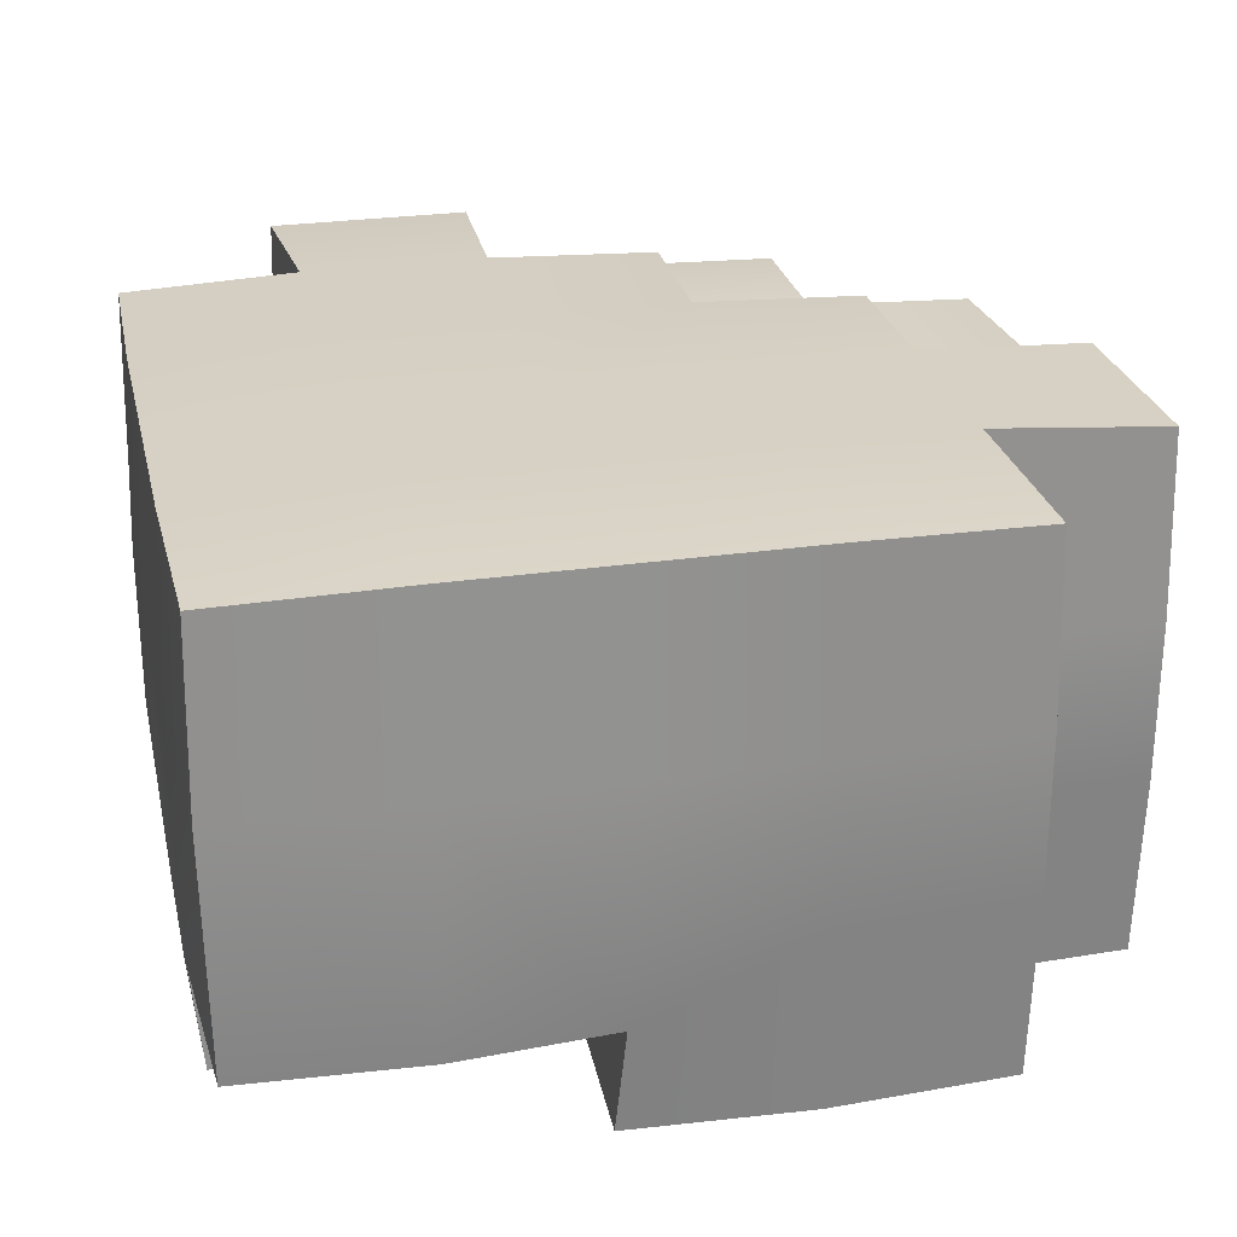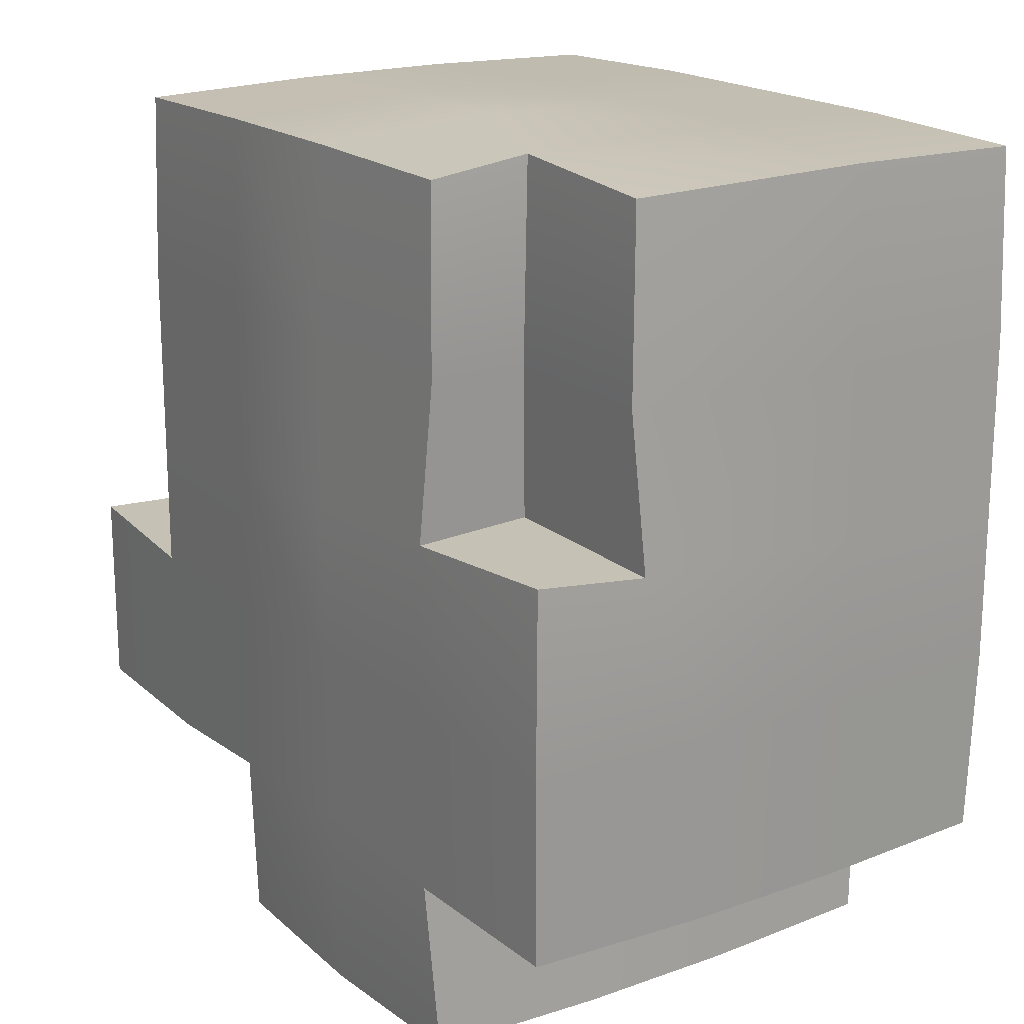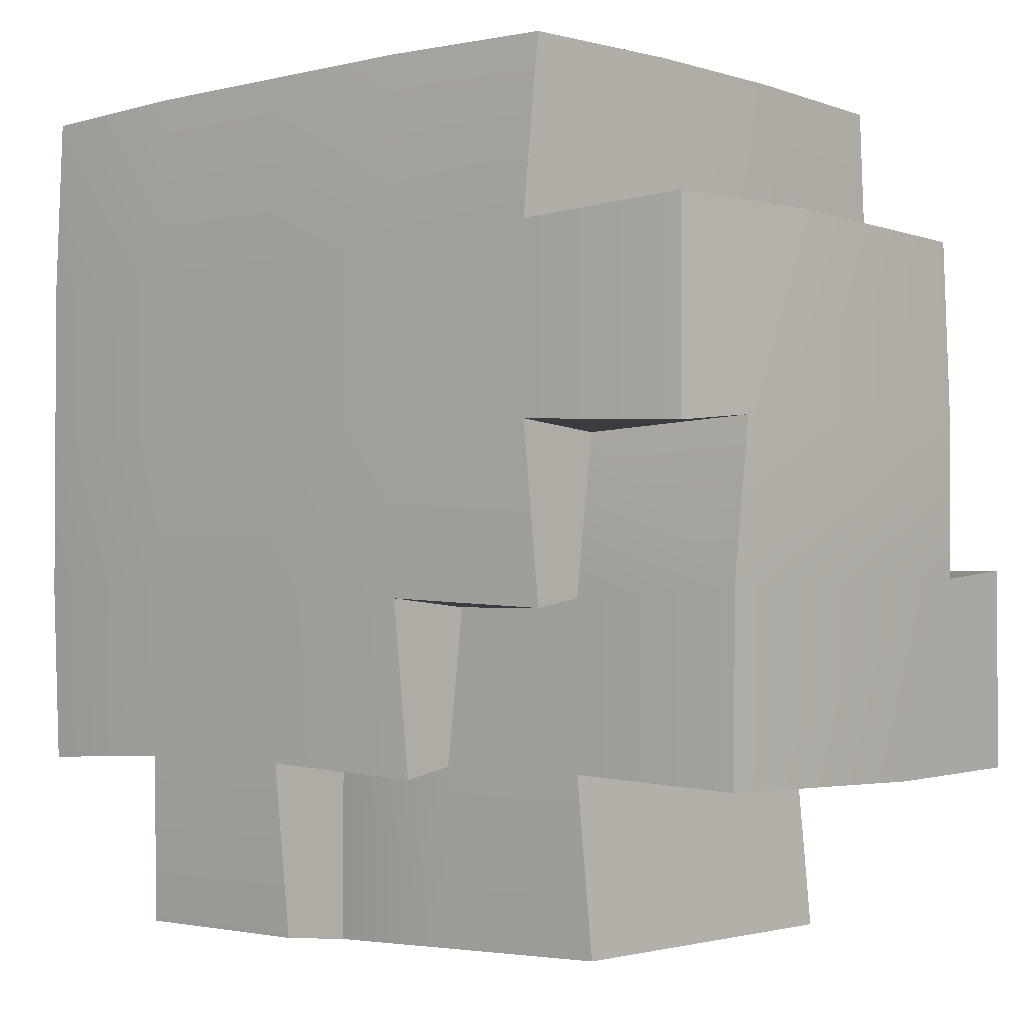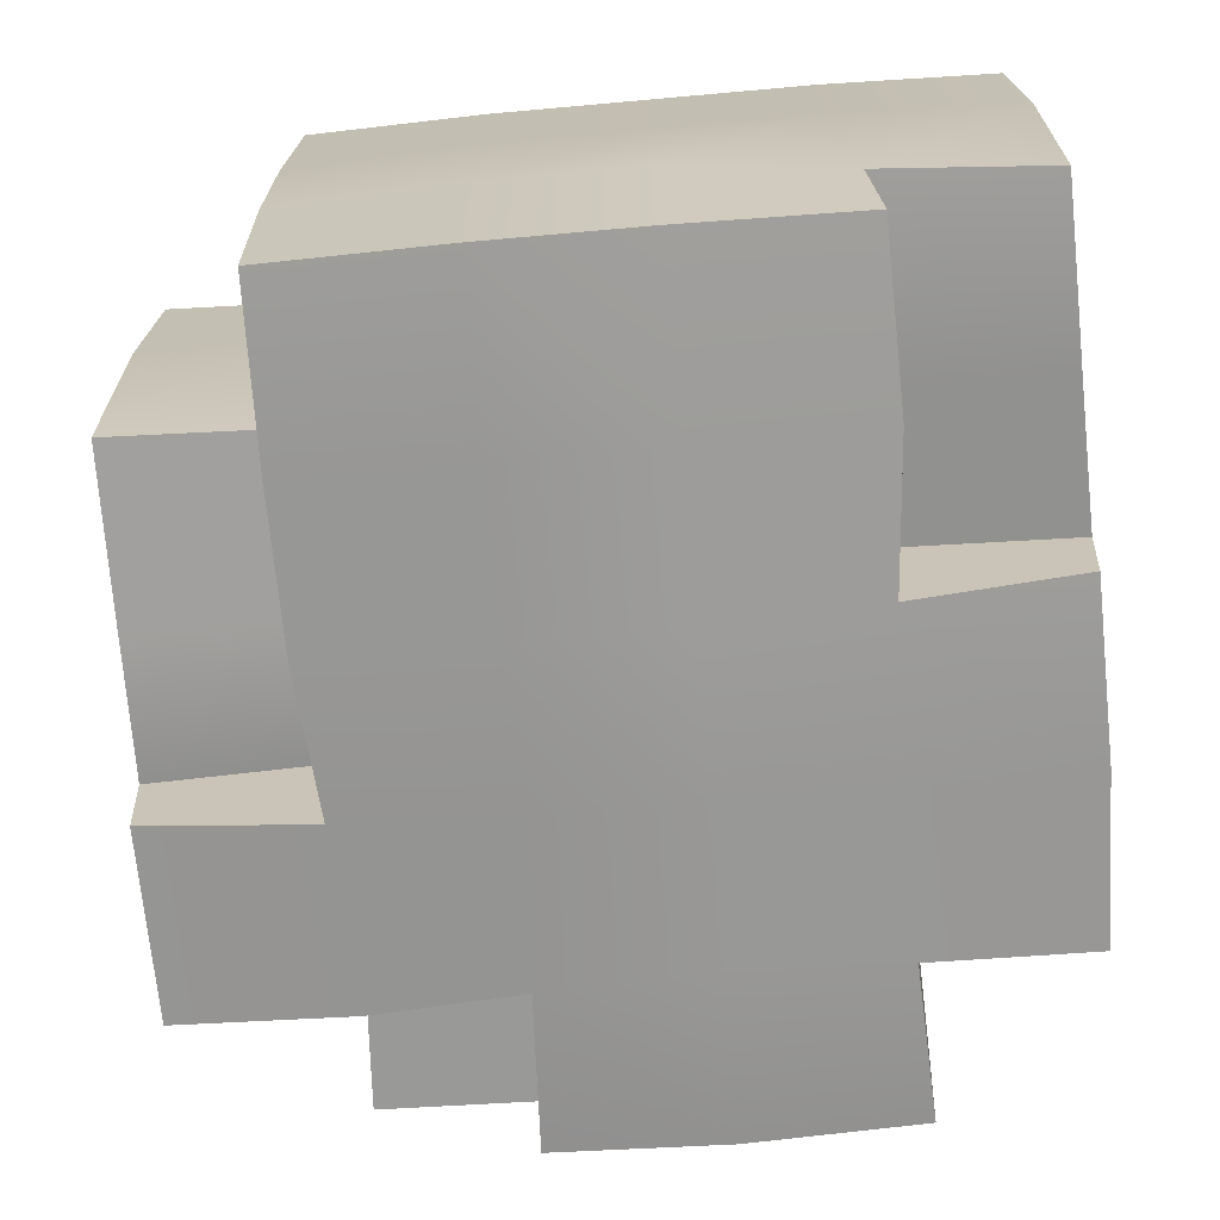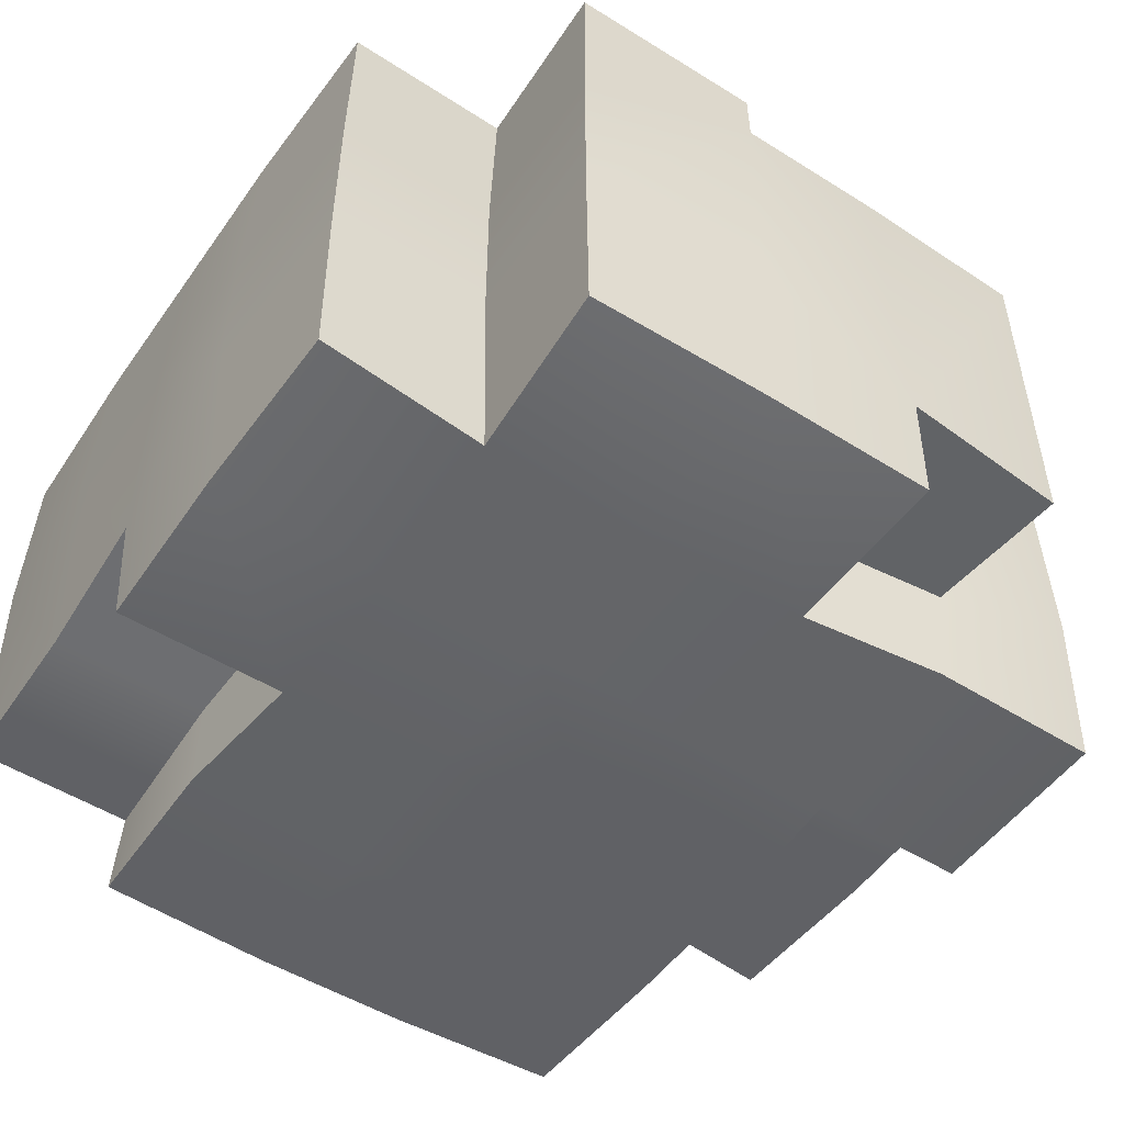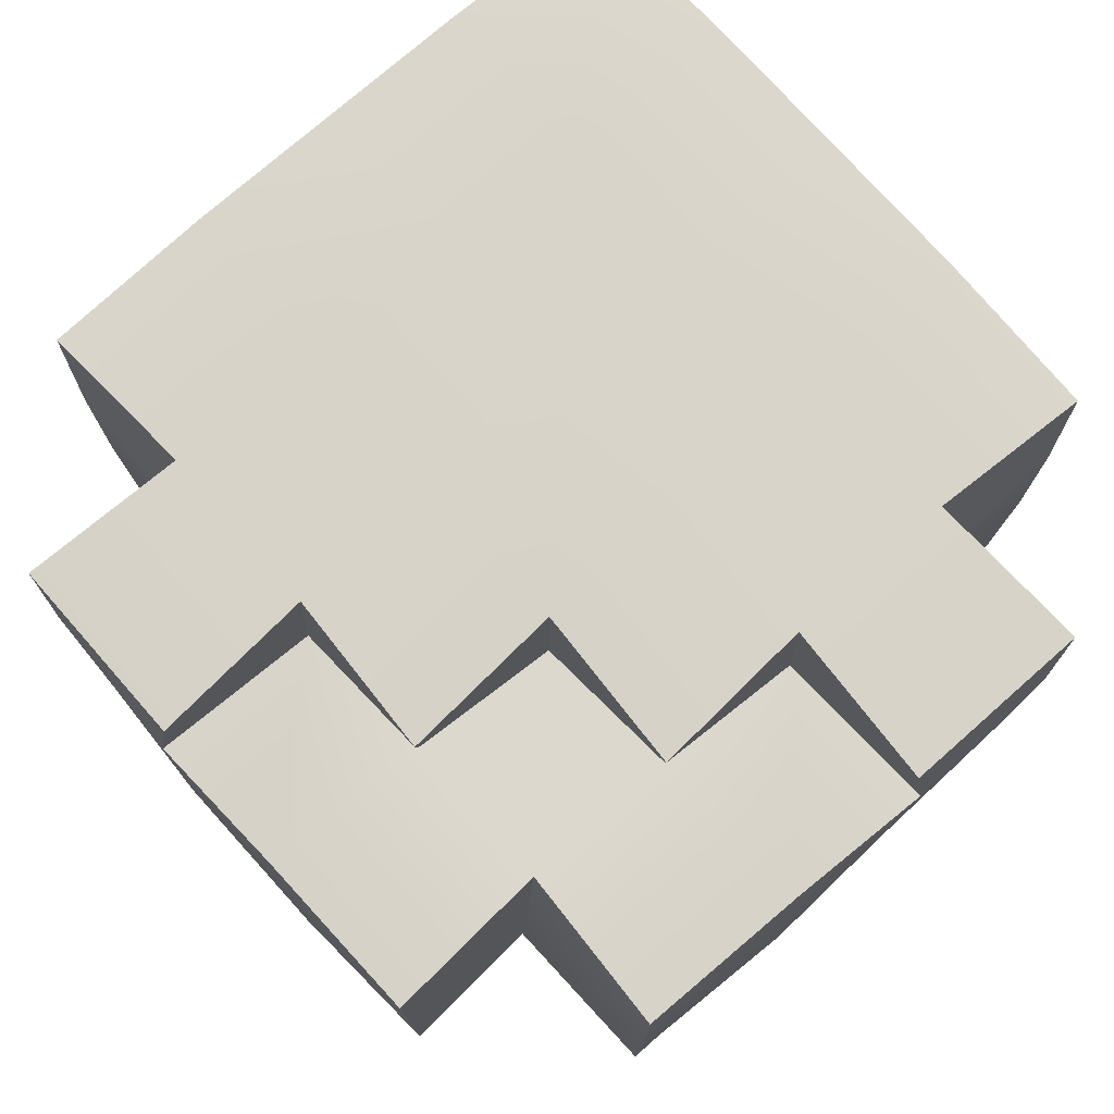
<metadata>
{"format":"obj","ext":"obj","renderer":"f3d","projection":"perspective","resolution":1024,"background":"white","views":[{"elev":26.8,"azim":77.2,"up":"+Y"},{"elev":18.8,"azim":55.7,"up":"+Z"},{"elev":-2.0,"azim":-138.5,"up":"+Z"},{"elev":-68.8,"azim":5.1,"up":"+Y"},{"elev":-50.8,"azim":145.9,"up":"+Y"},{"elev":75.1,"azim":-131.4,"up":"+Y"}]}
</metadata>
<code>
g voxPlatform01
v -1.641 -1.576 1.003
v -1.059 -1.542 0.9699
v -1.035 -1.591 0.3114
v -1.657 -1.591 0.3114
v -1.019 -1.576 -0.2406
v -1.681 -1.542 -0.274
v -1.657 -0.6382 1.019
v -1.641 0.05374 0.2415
v -1.641 0.05374 1.003
v -1.681 -0.2673 0.2749
v -1.641 -1.576 1.003
v -1.657 -1.591 0.3114
v -1.657 -0.2182 -0.3105
v -1.681 -1.542 -0.274
v -1.641 -0.2339 -1.002
v -1.657 -1.26 -1.018
v -1.641 -1.952 -0.2406
v -1.641 -1.952 -1.002
v -1.035 -0.6382 1.641
v -1.019 0.05374 1.625
v -0.3273 0.06945 1.641
v -0.3273 -0.6382 1.677
v -1.035 -1.26 1.641
v 0.2947 0.06945 1.641
v -0.3273 -1.26 1.677
v -1.019 -1.952 1.625
v -0.3273 -1.968 1.641
v 0.2947 -0.6382 1.677
v 0.9167 0.06945 1.641
v 0.2947 -1.26 1.677
v 0.2947 -1.968 1.641
v 0.9167 -0.6382 1.677
v 1.609 0.05374 1.625
v 1.624 -0.6382 1.641
v 0.9532 -1.542 1.665
v 0.9866 -1.952 1.625
v 1.609 -1.576 1.625
v -1.657 -0.6382 1.019
v -1.641 0.05374 1.003
v -0.9858 0.09336 0.9699
v -1.035 -0.6382 1.019
v -1.641 -1.576 1.003
v -1.059 -1.542 0.9699
v -1.641 0.05374 0.2415
v -1.681 -0.2673 0.2749
v -1.019 -0.2339 0.2415
v -0.9858 0.09336 0.2749
v -0.9858 0.09336 0.9699
v -1.641 0.05374 1.003
v -1.641 0.05374 0.2415
v -0.9858 0.09336 0.2749
v -0.3273 0.1049 0.9334
v -0.3273 0.06945 1.641
v -1.019 0.05374 1.625
v 0.2947 0.06945 1.641
v -0.3273 0.1049 0.3114
v -1.019 0.05374 -0.3804
v -0.3638 0.09336 -0.347
v 0.2947 0.1049 0.9334
v 0.9167 0.06945 1.641
v 0.2947 0.1049 0.3114
v 0.9167 0.1049 0.9334
v 1.609 0.05374 1.625
v 1.624 0.06945 0.9334
v 0.9167 0.1049 0.3114
v 1.624 0.06945 0.3114
v 0.2947 0.1049 -0.3105
v -0.3972 0.05374 -1.002
v 0.2582 0.09336 -0.969
v 0.9167 0.1049 -0.3105
v 1.624 0.06945 -0.3105
v 0.9532 0.09336 -0.969
v 1.609 0.05374 -1.002
v 0.2248 0.05374 -1.624
v 0.9866 0.05374 -1.624
v -1.035 -0.6382 1.641
v -0.9858 0.09336 0.9699
v -1.019 0.05374 1.625
v -1.035 -0.6382 1.019
v -1.035 -1.26 1.641
v -1.059 -1.542 0.9699
v -1.019 -1.952 1.625
v -1.035 -1.968 0.9334
v -1.035 -1.591 0.3114
v -1.035 -1.968 0.3114
v -1.019 -1.576 -0.2406
v -0.9858 -1.992 -0.274
v -0.9858 -1.542 -1.042
v -0.3638 -1.992 -0.969
v -0.3972 -1.576 -1.002
v -0.9492 -1.968 -1.018
v -1.657 -1.26 -1.018
v -1.641 -1.952 -1.002
v -1.641 -0.2339 -1.002
v -0.9858 -0.1943 -0.969
v -1.641 -1.952 -0.2406
v -1.681 -1.542 -0.274
v -1.019 -1.576 -0.2406
v -0.9858 -1.992 -0.274
v -1.641 -1.952 -0.2406
v -0.9492 -1.968 -1.018
v -1.641 -1.952 -1.002
v -0.9858 -1.992 -0.274
v -0.3638 -1.992 -0.969
v -0.3273 -2.003 -0.3105
v -1.035 -1.968 0.3114
v -0.3273 -2.003 0.3114
v -1.035 -1.968 0.9334
v -0.3273 -2.003 0.9334
v -1.019 -1.952 1.625
v -0.3273 -1.968 1.641
v 0.2947 -2.003 0.9334
v 0.2947 -1.968 1.641
v 0.2947 -2.003 0.3114
v 1.002 -1.968 0.9334
v 0.9866 -1.952 1.625
v 0.9532 -1.992 0.348
v 0.2947 -2.003 -0.3105
v 0.2947 -2.003 -0.9325
v 0.9167 -2.003 -0.3105
v 0.2947 -1.968 -1.64
v -0.3972 -1.952 -1.624
v 0.9866 -1.952 -1.624
v 0.9532 -1.992 -0.969
v 1.609 -1.952 -1.002
v 1.624 -1.968 -0.3105
v 1.609 -1.952 0.3814
v -0.3638 -1.992 -0.969
v -0.3972 -1.952 -1.624
v -0.3638 -1.542 -1.664
v -0.3972 -1.576 -1.002
v -0.9858 -1.542 -1.042
v -0.3972 -1.576 -1.002
v -0.3638 -1.542 -1.664
v -1.019 -1.576 -1.624
v -0.3972 -0.2339 -0.3804
v -0.3638 -0.1943 -0.969
v -0.3972 0.05374 -1.002
v -0.3638 0.09336 -0.347
v -1.019 0.05374 -0.3804
v -0.9858 -0.1943 -0.347
v -0.3972 -0.2339 -0.3804
v -0.3638 0.09336 -0.347
v 0.9532 -1.992 0.348
v 1.002 -1.591 0.9334
v 0.9866 -1.576 0.3814
v 1.002 -1.968 0.9334
v 0.9532 -1.542 1.665
v 0.9866 -1.952 1.625
v 0.9532 -1.992 0.348
v 0.9866 -1.576 0.3814
v 1.648 -1.542 0.348
v 1.609 -1.952 0.3814
v 1.002 -1.591 0.9334
v 1.648 -1.542 0.348
v 0.9866 -1.576 0.3814
v 1.624 -1.591 0.9334
v 0.9532 -1.542 1.665
v 1.609 -1.576 1.625
v 1.002 -1.26 -1.018
v 0.9532 -1.992 -0.969
v 1.609 -1.952 -1.002
v 1.624 -1.26 -1.018
v 1.002 -0.6382 -1.018
v 1.624 -0.6382 -1.018
v 0.9532 0.09336 -0.969
v 1.609 0.05374 -1.002
v 0.9866 -1.952 -1.624
v 0.9532 -1.992 -0.969
v 1.002 -1.26 -1.018
v 1.002 -1.26 -1.64
v 1.002 -0.6382 -1.018
v 1.002 -0.6382 -1.64
v 0.9532 0.09336 -0.969
v 0.9866 0.05374 -1.624
v 0.2248 0.05374 -1.624
v 1.002 -0.6382 -1.64
v 0.9866 0.05374 -1.624
v 0.2582 -0.2673 -1.664
v 1.002 -1.26 -1.64
v 0.2947 -1.26 -1.676
v 0.9866 -1.952 -1.624
v -0.3273 -0.2182 -1.64
v 0.2947 -1.968 -1.64
v -0.3638 -1.542 -1.664
v -0.3972 -1.952 -1.624
v -1.019 -0.2339 -1.624
v -1.019 -1.576 -1.624
v 1.624 -0.6382 -1.018
v 1.624 0.06945 -0.3105
v 1.609 0.05374 -1.002
v 1.66 -0.6382 -0.3105
v 1.624 -1.26 -1.018
v 1.624 0.06945 0.3114
v 1.66 -1.26 -0.3105
v 1.609 -1.952 -1.002
v 1.624 -1.968 -0.3105
v 1.66 -0.6382 0.3114
v 1.624 0.06945 0.9334
v 1.648 -1.542 0.348
v 1.609 -1.952 0.3814
v 1.66 -0.6382 0.9334
v 1.609 0.05374 1.625
v 1.624 -1.591 0.9334
v 1.624 -0.6382 1.641
v 1.609 -1.576 1.625
v 0.2248 -0.2339 -1.002
v 0.2582 -0.2673 -1.664
v 0.2248 0.05374 -1.624
v 0.2582 0.09336 -0.969
v -0.3972 0.05374 -1.002
v -0.3638 -0.1943 -0.969
v 0.2248 -0.2339 -1.002
v 0.2582 0.09336 -0.969
v 0.2248 -0.2339 -1.002
v -0.3273 -0.2182 -1.64
v 0.2582 -0.2673 -1.664
v -0.3638 -0.1943 -0.969
v -1.019 -0.2339 -1.624
v -0.9858 -0.1943 -0.969
v -0.3972 -0.2339 -0.3804
v -0.9858 -0.1943 -0.347
v -1.641 -0.2339 -1.002
v -1.657 -0.2182 -0.3105
v -1.019 -0.2339 0.2415
v -1.681 -0.2673 0.2749
v -1.019 -0.2339 0.2415
v -0.9858 -0.1943 -0.347
v -1.019 0.05374 -0.3804
v -0.9858 0.09336 0.2749
v -0.9858 -1.542 -1.042
v -1.019 -1.576 -1.624
v -1.019 -0.2339 -1.624
v -0.9858 -0.1943 -0.969
g voxPlatform01_0
f 3 2 1
f 4 3 1
f 5 3 4
f 6 5 4
f 9 8 7
f 8 10 7
f 7 10 11
f 10 12 11
f 10 13 12
f 13 14 12
f 13 15 14
f 15 16 14
f 14 16 17
f 16 18 17
f 21 20 19
f 22 21 19
f 22 19 23
f 24 21 22
f 25 22 23
f 25 23 26
f 27 25 26
f 28 24 22
f 28 22 25
f 29 24 28
f 30 25 27
f 30 28 25
f 31 30 27
f 32 29 28
f 32 28 30
f 33 29 32
f 34 33 32
f 35 30 31
f 35 32 30
f 34 32 35
f 36 35 31
f 37 34 35
f 40 39 38
f 41 40 38
f 41 38 42
f 43 41 42
f 46 45 44
f 47 46 44
f 50 49 48
f 51 50 48
f 51 48 52
f 52 48 53
f 48 54 53
f 52 53 55
f 56 51 52
f 57 51 56
f 58 57 56
f 59 52 55
f 56 52 59
f 59 55 60
f 58 56 61
f 61 56 59
f 62 59 60
f 61 59 62
f 62 60 63
f 64 62 63
f 65 62 64
f 65 61 62
f 66 65 64
f 67 58 61
f 67 61 65
f 68 58 67
f 69 68 67
f 70 65 66
f 70 67 65
f 69 67 70
f 71 70 66
f 72 69 70
f 72 70 71
f 73 72 71
f 74 69 72
f 75 74 72
f 78 77 76
f 77 79 76
f 76 79 80
f 79 81 80
f 80 81 82
f 81 83 82
f 81 84 83
f 84 85 83
f 84 86 85
f 86 87 85
f 90 89 88
f 89 91 88
f 88 91 92
f 91 93 92
f 88 92 94
f 95 88 94
f 98 97 96
f 99 98 96
f 102 101 100
f 101 103 100
f 101 104 103
f 104 105 103
f 103 105 106
f 105 107 106
f 106 107 108
f 107 109 108
f 108 109 110
f 109 111 110
f 109 112 111
f 112 113 111
f 107 114 109
f 114 112 109
f 112 115 113
f 115 116 113
f 117 115 112
f 114 117 112
f 105 118 107
f 118 114 107
f 104 119 105
f 119 118 105
f 120 117 114
f 118 120 114
f 121 119 104
f 122 121 104
f 121 123 119
f 123 124 119
f 119 124 118
f 124 120 118
f 124 125 120
f 125 126 120
f 120 126 117
f 126 127 117
f 130 129 128
f 131 130 128
f 134 133 132
f 135 134 132
f 138 137 136
f 139 138 136
f 142 141 140
f 143 142 140
f 146 145 144
f 145 147 144
f 145 148 147
f 148 149 147
f 152 151 150
f 153 152 150
f 156 155 154
f 155 157 154
f 154 157 158
f 157 159 158
f 162 161 160
f 163 162 160
f 163 160 164
f 165 163 164
f 165 164 166
f 167 165 166
f 170 169 168
f 171 170 168
f 172 170 171
f 173 172 171
f 174 172 173
f 175 174 173
f 178 177 176
f 177 179 176
f 177 180 179
f 180 181 179
f 180 182 181
f 179 181 183
f 182 184 181
f 181 185 183
f 181 184 185
f 184 186 185
f 183 185 187
f 185 188 187
f 191 190 189
f 190 192 189
f 189 192 193
f 190 194 192
f 192 195 193
f 193 195 196
f 195 197 196
f 194 198 192
f 192 198 195
f 194 199 198
f 195 200 197
f 198 200 195
f 200 201 197
f 199 202 198
f 198 202 200
f 199 203 202
f 202 204 200
f 203 205 202
f 202 205 204
f 205 206 204
f 209 208 207
f 210 209 207
f 213 212 211
f 214 213 211
f 217 216 215
f 216 218 215
f 216 219 218
f 219 220 218
f 218 220 221
f 220 222 221
f 220 223 222
f 223 224 222
f 222 224 225
f 224 226 225
f 229 228 227
f 230 229 227
f 233 232 231
f 234 233 231

</code>
